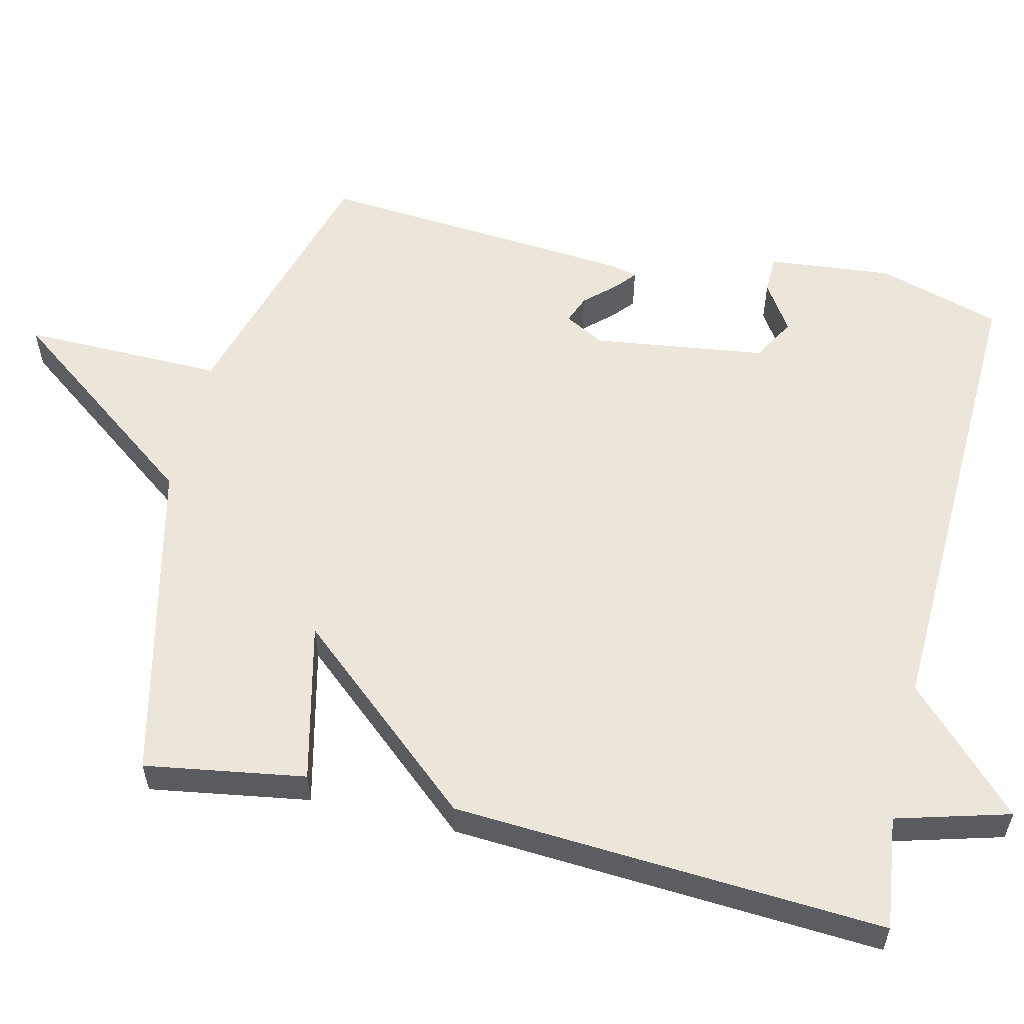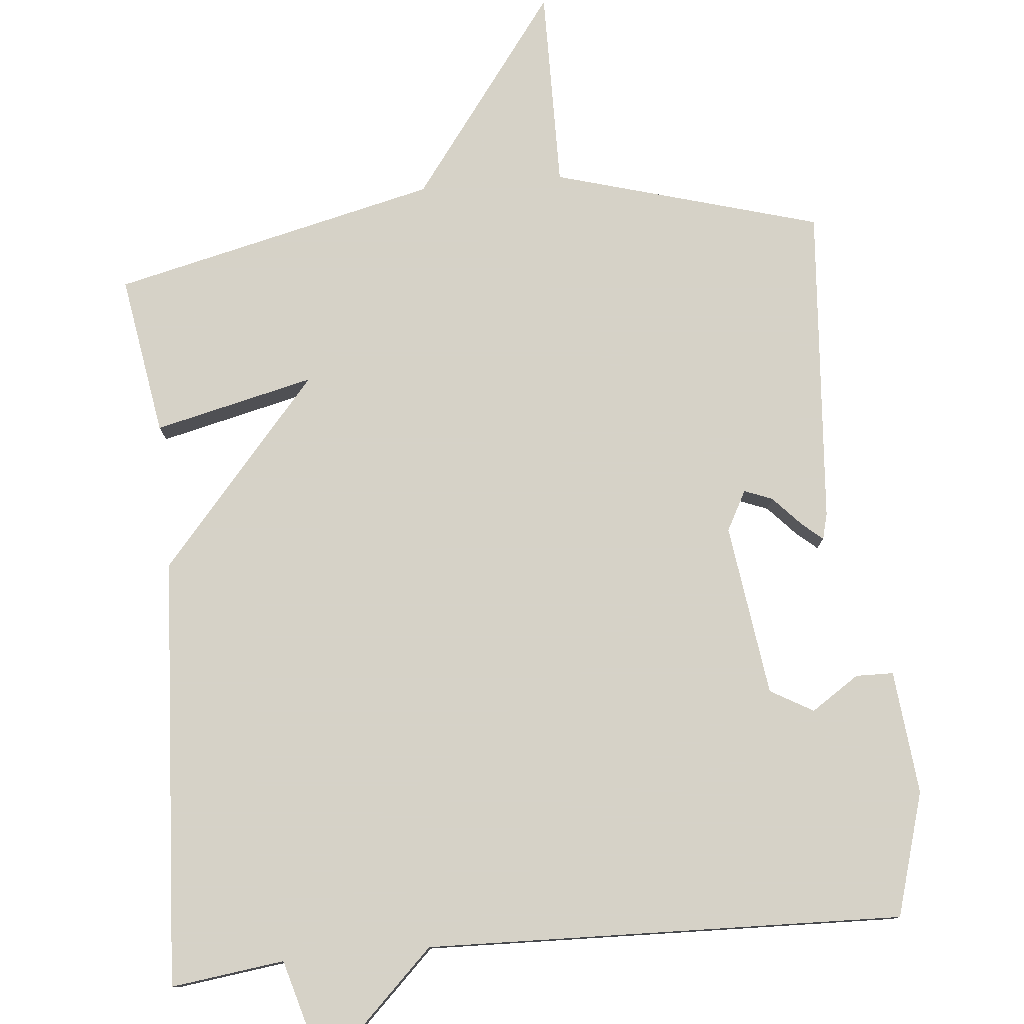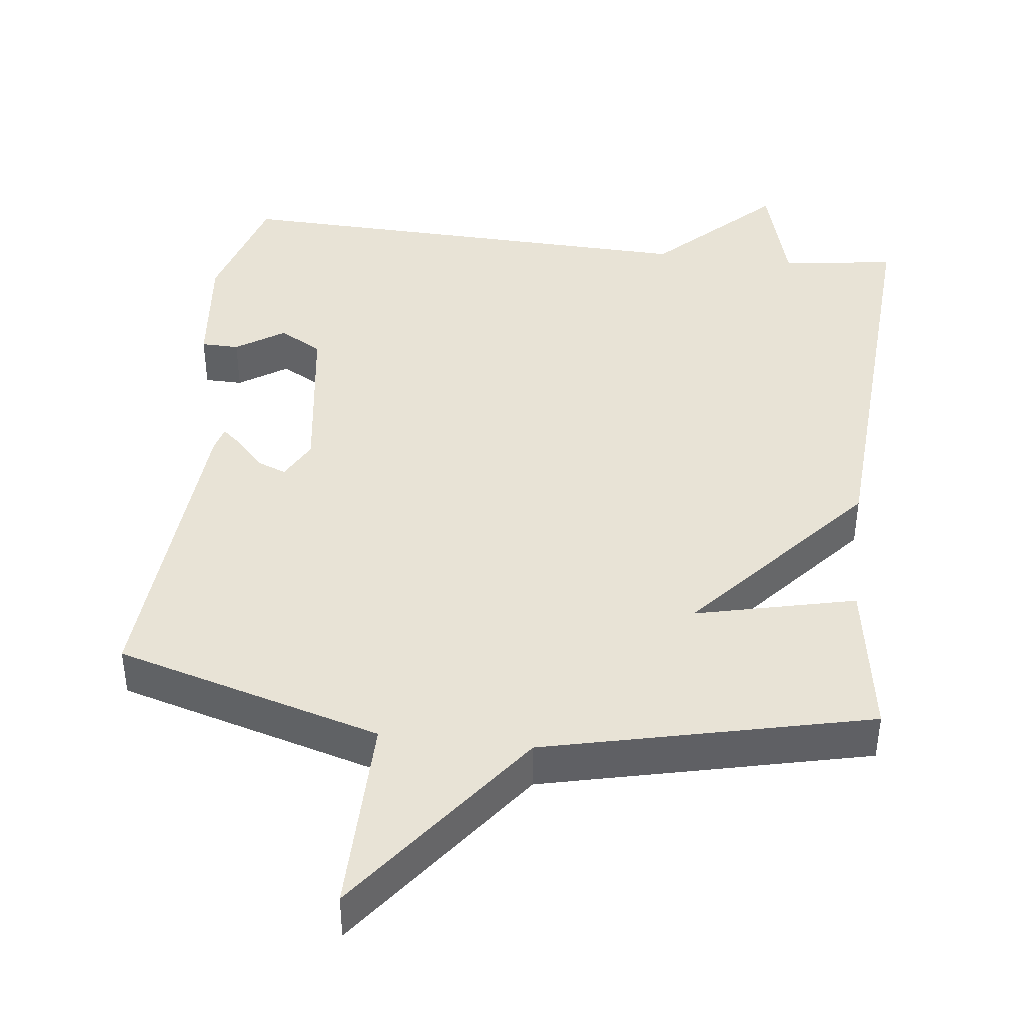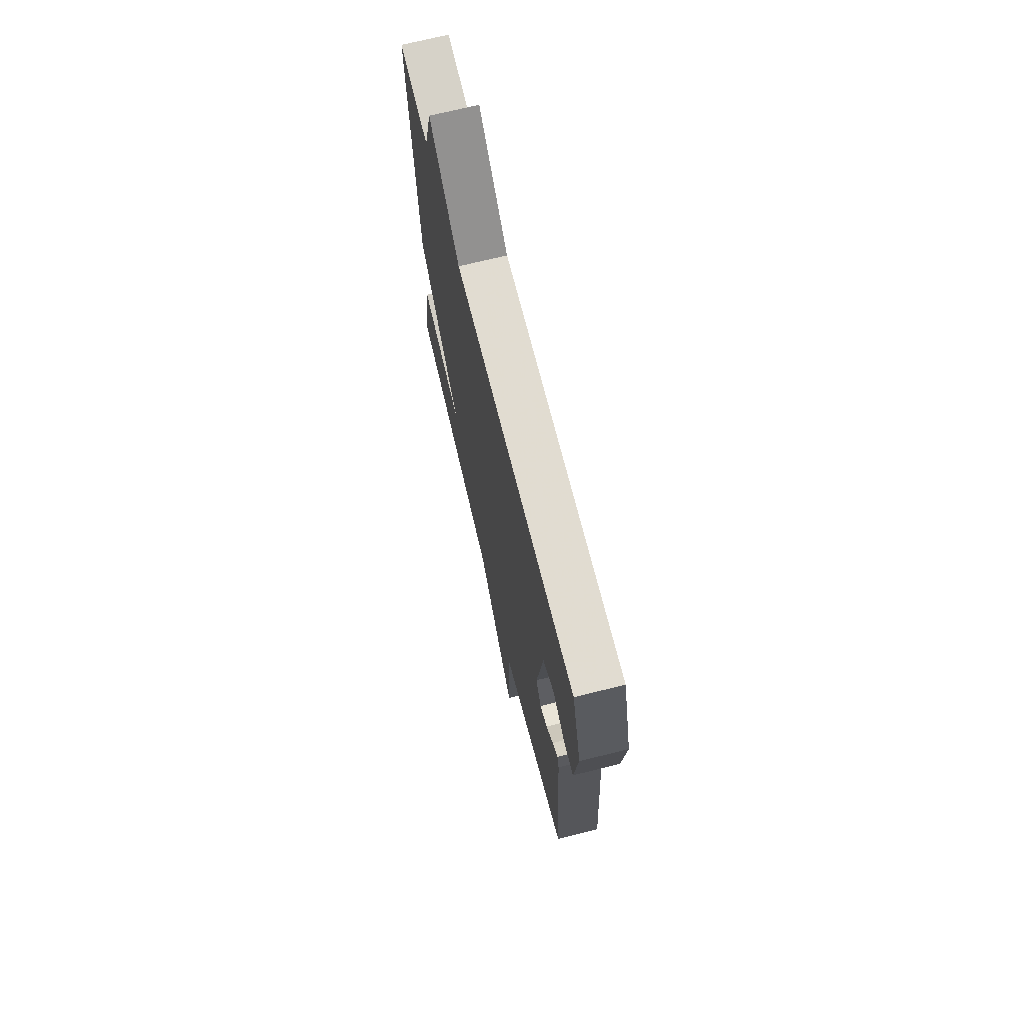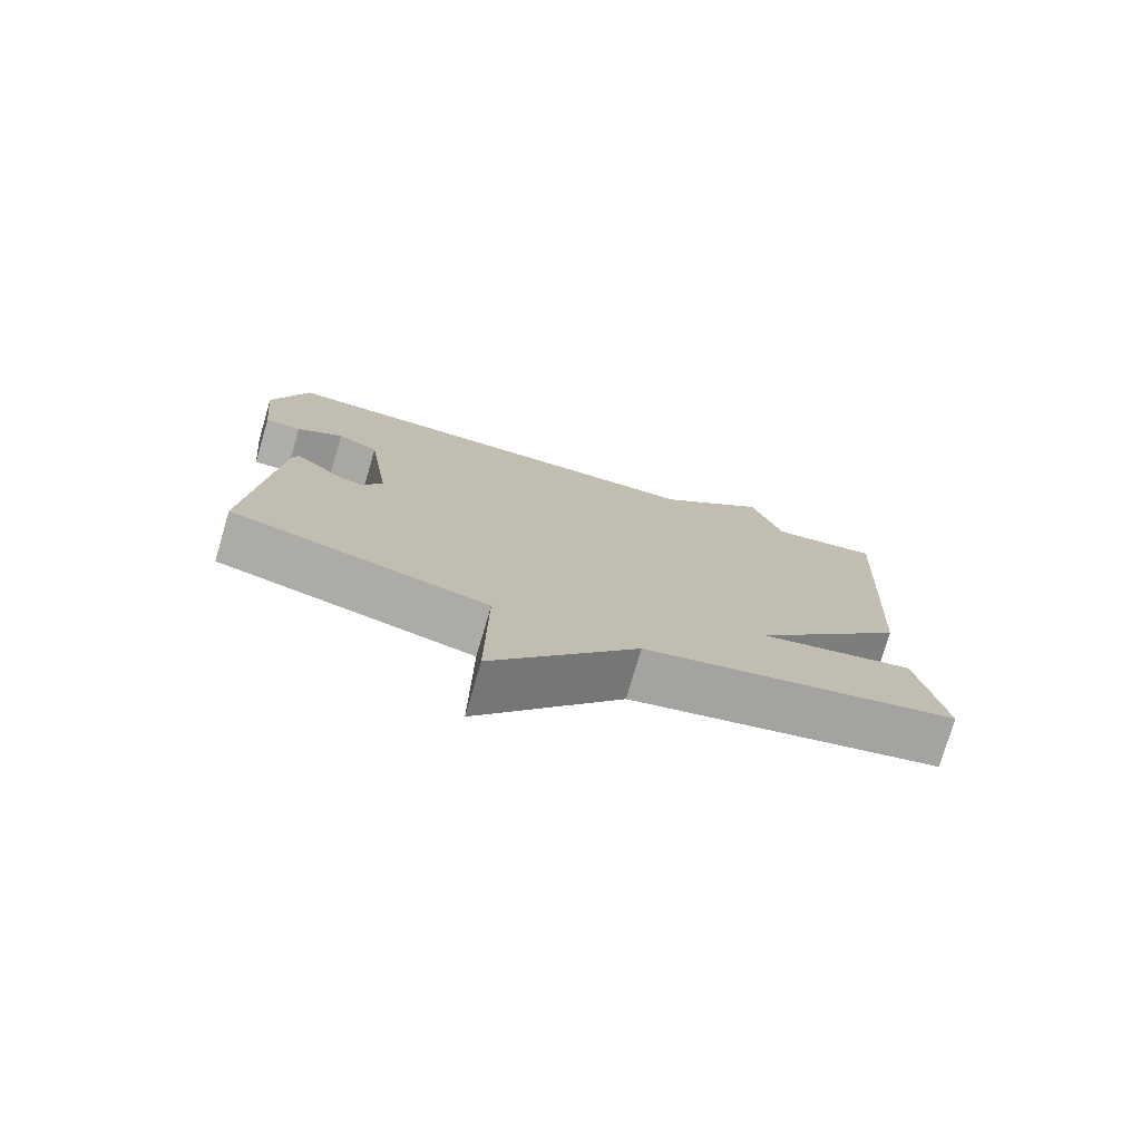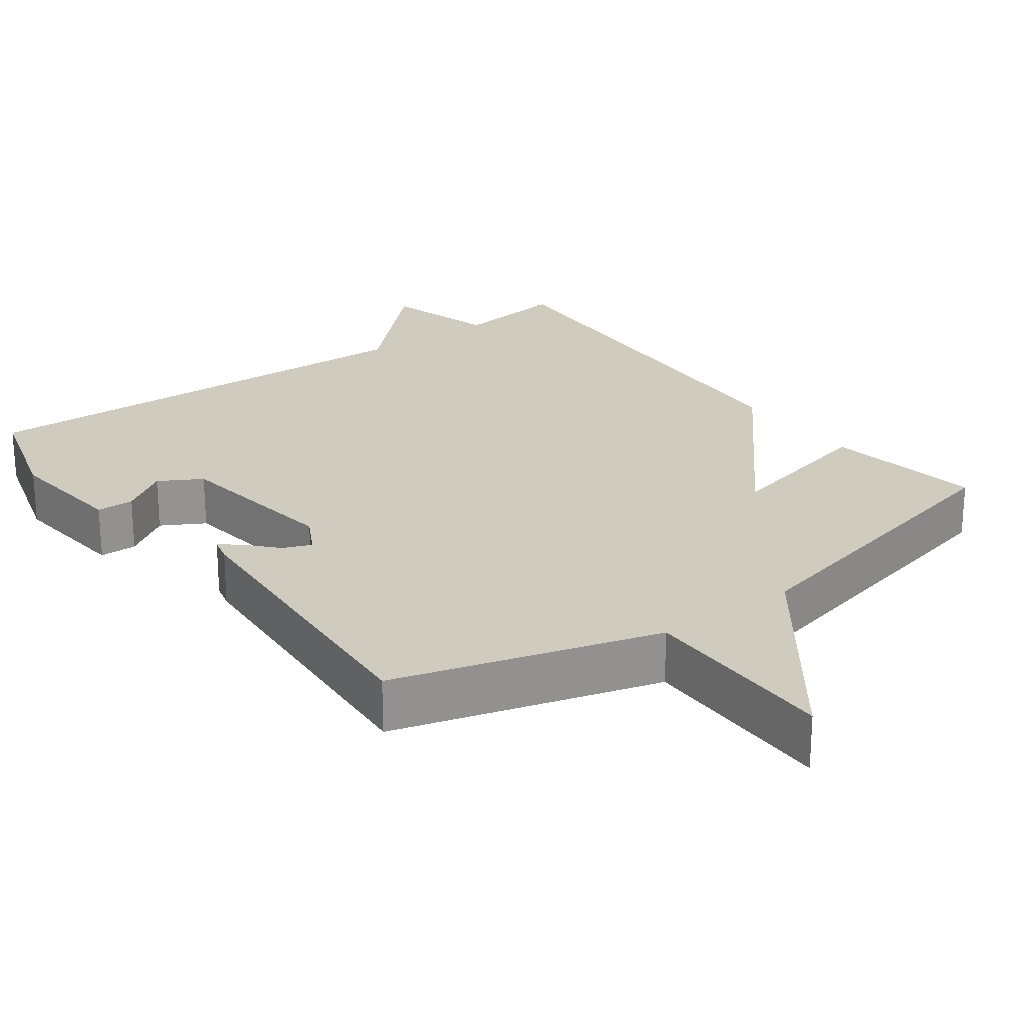
<metadata>
{"format":"obj","ext":"obj","renderer":"f3d","projection":"perspective","resolution":1024,"background":"white","views":[{"elev":57.3,"azim":-76.6,"up":"+Y"},{"elev":78.5,"azim":-5.4,"up":"+Y"},{"elev":41.9,"azim":-173.2,"up":"+Y"},{"elev":70.9,"azim":76.1,"up":"+Z"},{"elev":-76.9,"azim":163.6,"up":"+Z"},{"elev":23.7,"azim":143.5,"up":"+Y"}]}
</metadata>
<code>
v -0.5 0.07 -0.5
v -0.465 0.07 -0.283
v -0.248 0.07 -0.334
v -0.465 0.07 -0.083
v -0.5 0.07 0.5
v -0.346 0.07 0.48
v -0.303 0.07 0.633
v -0.146 0.07 0.48
v 0.5 0.07 0.5
v 0.549 0.07 0.333
v 0.532 0.07 0.165
v 0.481 0.07 0.164
v 0.416 0.07 0.207
v 0.358 0.07 0.174
v 0.326 0.07 -0.059
v 0.355 0.07 -0.113
v 0.393 0.07 -0.098
v 0.43 0.07 -0.058
v 0.458 0.07 -0.034
v 0.467 0.07 -0.069
v 0.5 0.07 -0.5
v 0.14 0.07 -0.603
v 0.143 0.07 -0.875
v -0.06 0.07 -0.603
v -0.5 0 -0.5
v -0.465 0 -0.283
v -0.248 0 -0.334
v -0.465 0 -0.083
v -0.5 0 0.5
v -0.346 0 0.48
v -0.303 0 0.633
v -0.146 0 0.48
v 0.5 0 0.5
v 0.549 0 0.333
v 0.532 0 0.165
v 0.481 0 0.164
v 0.416 0 0.207
v 0.358 0 0.174
v 0.326 0 -0.059
v 0.355 0 -0.113
v 0.393 0 -0.098
v 0.43 0 -0.058
v 0.458 0 -0.034
v 0.467 0 -0.069
v 0.5 0 -0.5
v 0.14 0 -0.603
v 0.143 0 -0.875
v -0.06 0 -0.603
f 22 23 24
f 21 22 24
f 20 21 24
f 19 20 24
f 18 19 24
f 17 18 24
f 16 17 24 1
f 15 16 1
f 11 12 13
f 10 11 13
f 9 10 13
f 8 9 13 14
f 6 7 8
f 6 8 14 15
f 5 6 15
f 4 5 15
f 3 4 15
f 1 2 3
f 1 3 15
f 48 47 46
f 48 46 45
f 48 45 44
f 48 44 43
f 48 43 42
f 48 42 41
f 25 48 41 40
f 25 40 39
f 37 36 35
f 37 35 34
f 37 34 33
f 38 37 33 32
f 32 31 30
f 39 38 32 30
f 39 30 29
f 39 29 28
f 39 28 27
f 27 26 25
f 39 27 25
f 1 25 26 2
f 2 26 27 3
f 3 27 28 4
f 4 28 29 5
f 5 29 30 6
f 6 30 31 7
f 7 31 32 8
f 8 32 33 9
f 9 33 34 10
f 10 34 35 11
f 11 35 36 12
f 12 36 37 13
f 13 37 38 14
f 14 38 39 15
f 15 39 40 16
f 16 40 41 17
f 17 41 42 18
f 18 42 43 19
f 19 43 44 20
f 20 44 45 21
f 21 45 46 22
f 22 46 47 23
f 23 47 48 24
f 24 48 25 1

</code>
